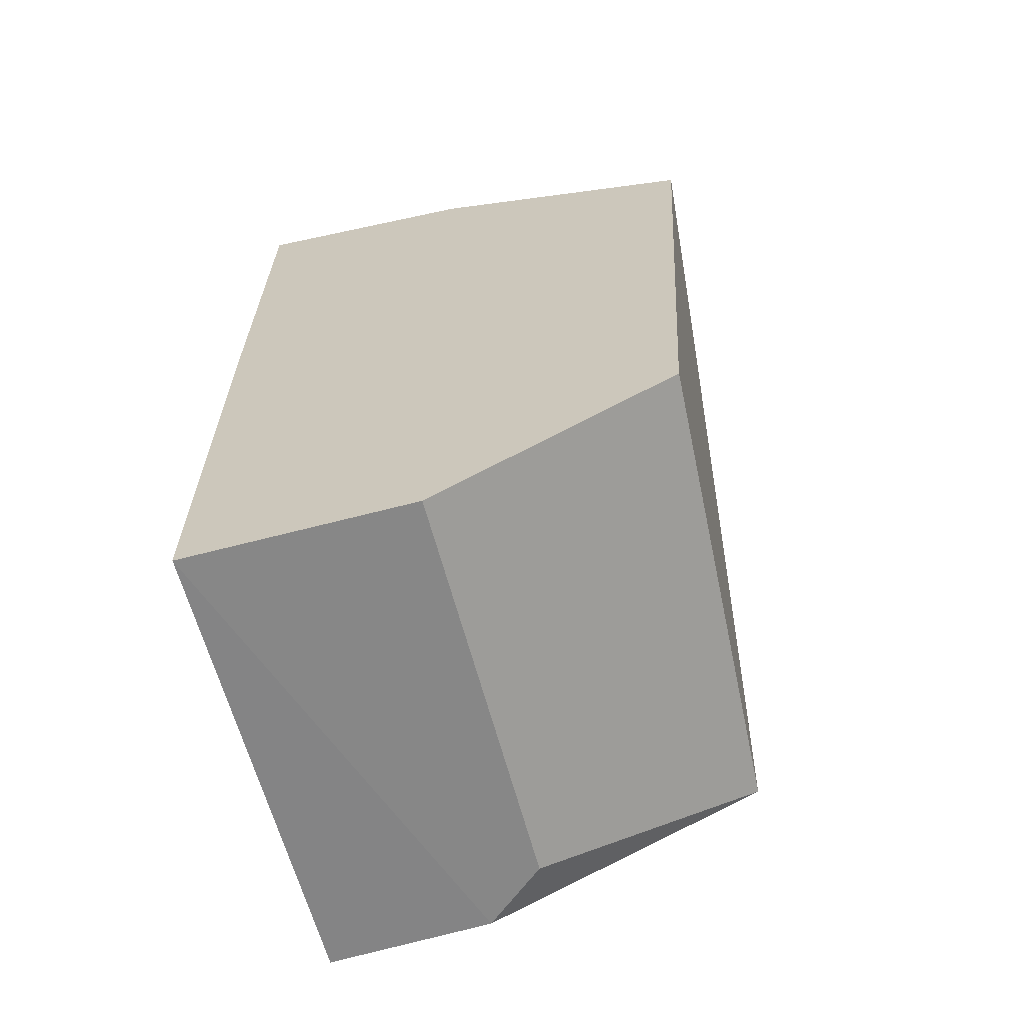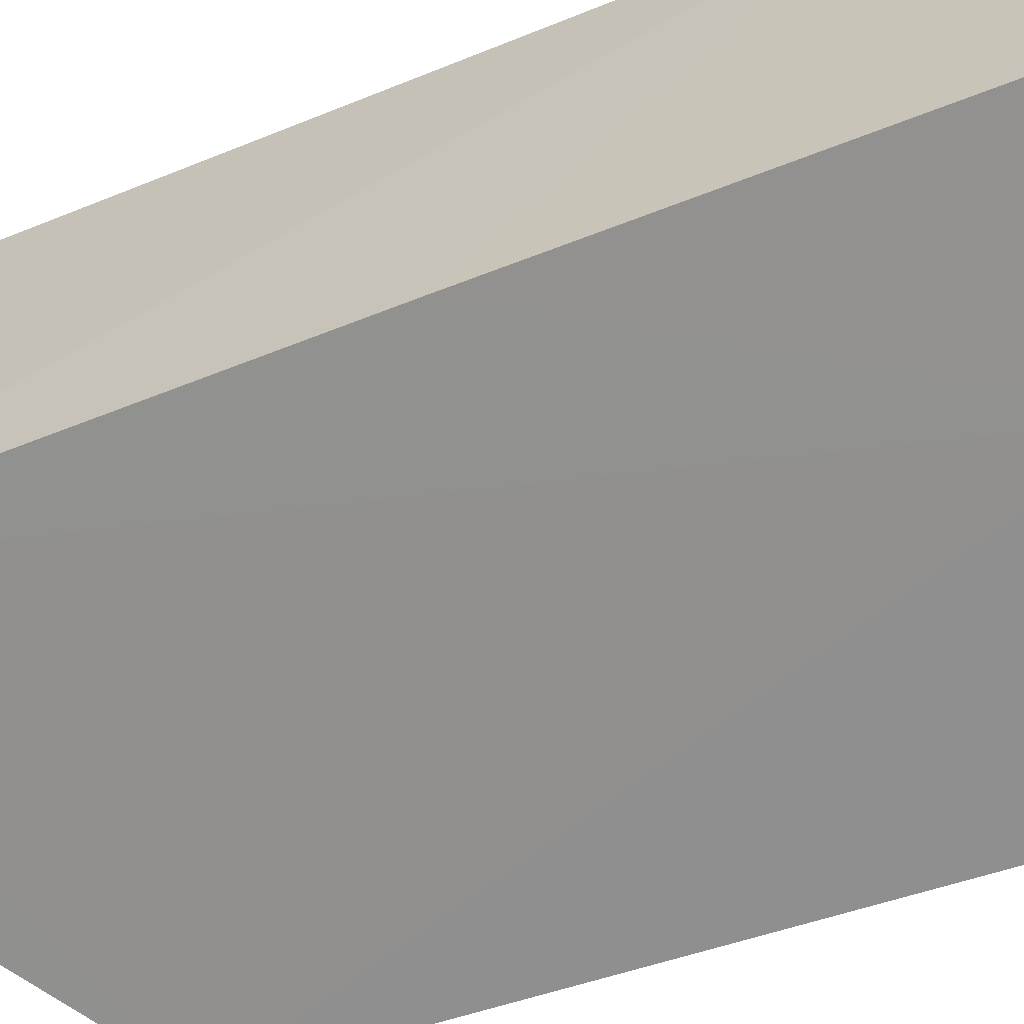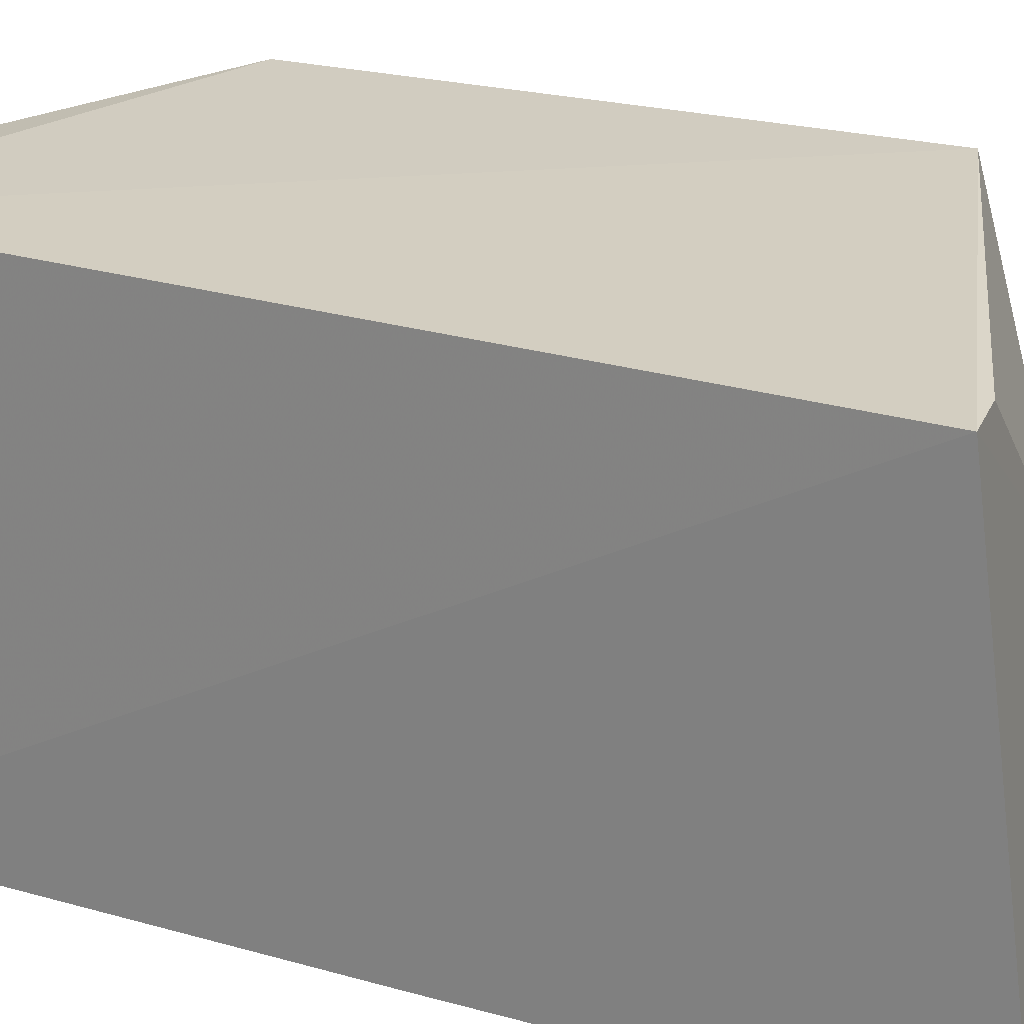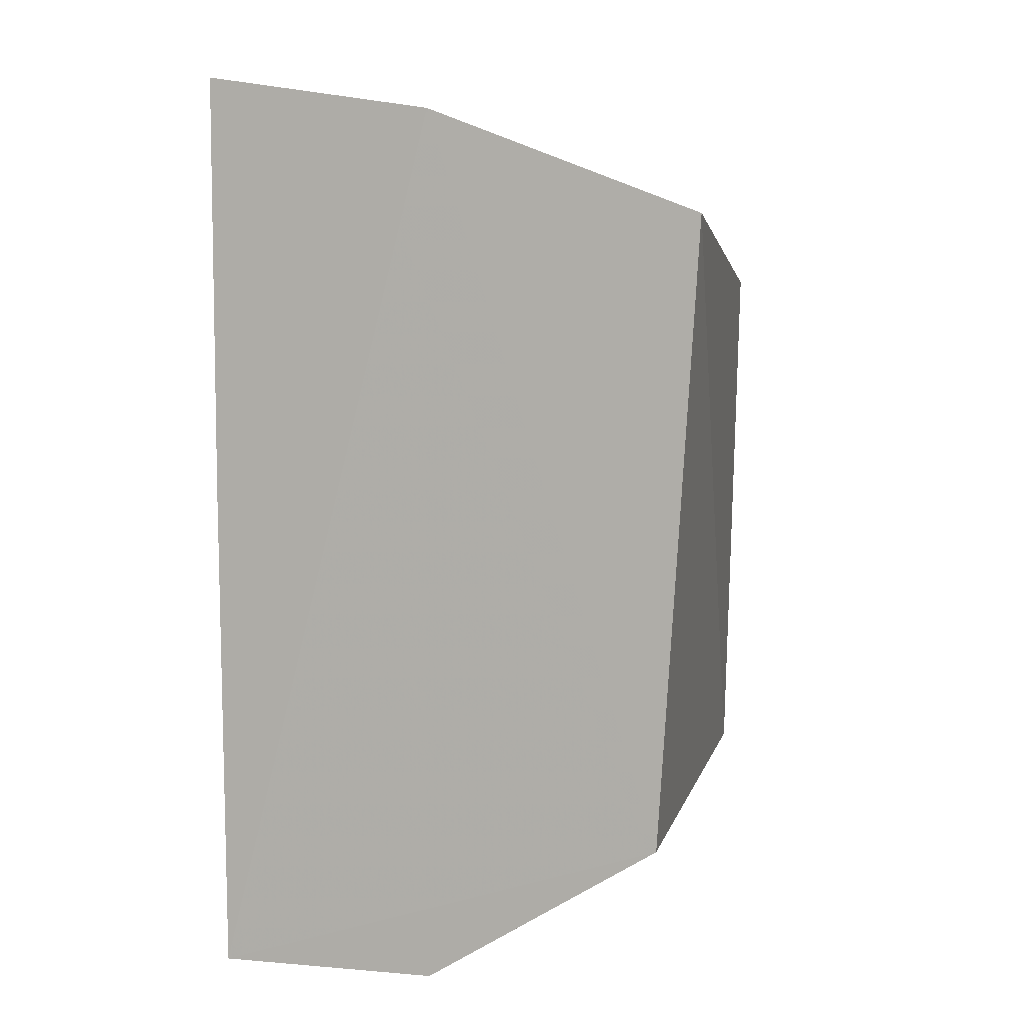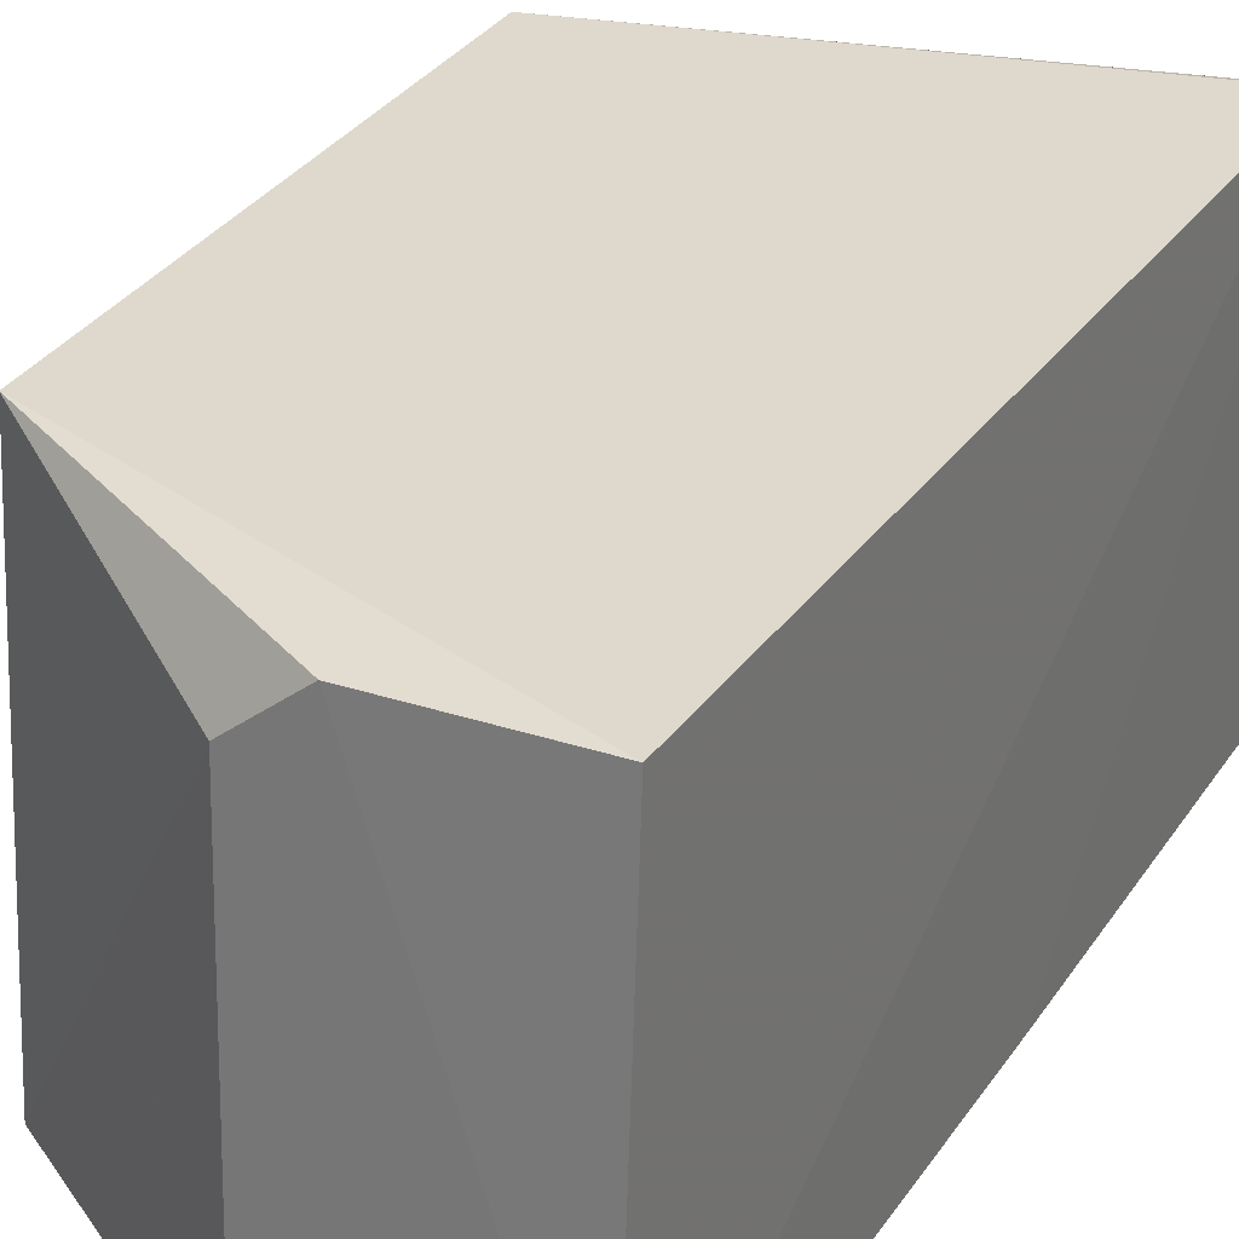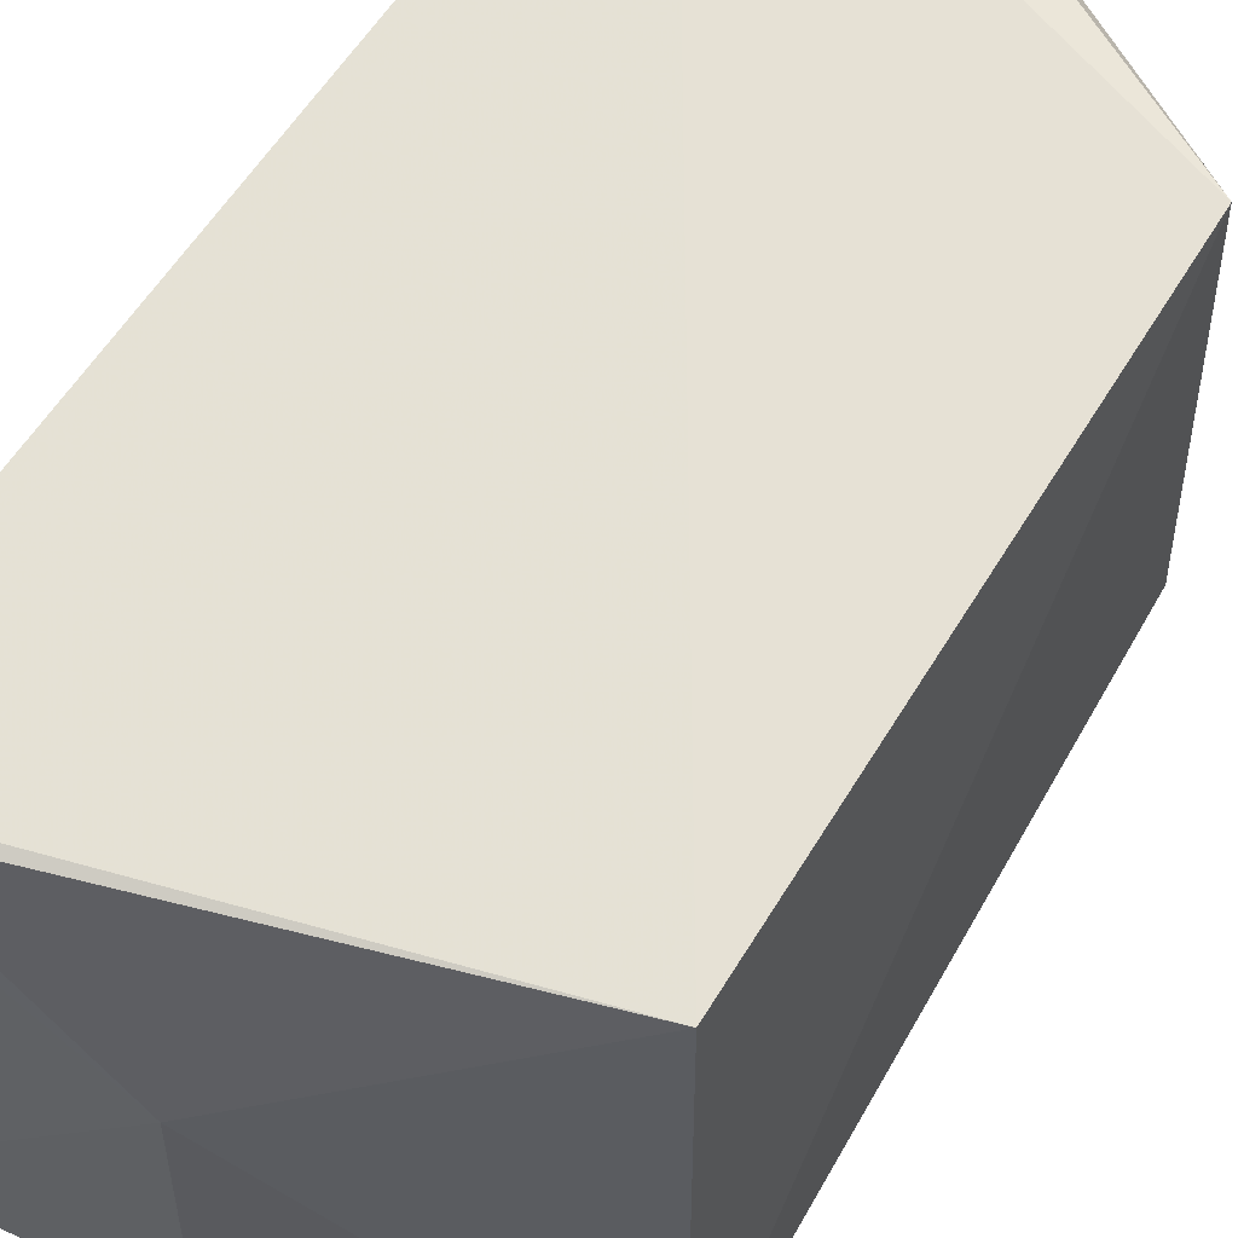
<metadata>
{"format":"obj","ext":"obj","renderer":"f3d","projection":"perspective","resolution":1024,"background":"white","views":[{"elev":-65.2,"azim":14.4,"up":"+Z"},{"elev":-65.8,"azim":-68.9,"up":"+Y"},{"elev":23.9,"azim":-65.1,"up":"+Y"},{"elev":6.6,"azim":16.5,"up":"+Z"},{"elev":31.9,"azim":-151.6,"up":"+Y"},{"elev":64.7,"azim":33.4,"up":"+Y"}]}
</metadata>
<code>
v 0.4683 -0.0122 0.07639
v 0.4585 -0.01229 -0.08124
v 0.4536 0.1063 -0.07752
v 0.3388 0.1038 0.09681
v 0.3408 -0.01249 0.1117
v 0.3418 -0.01225 -0.1201
v 0.457 0.106 0.05979
v 0.3992 -0.01281 0.1027
v 0.3986 -0.01218 -0.1193
v 0.3421 0.1058 -0.1125
v 0.3409 -0.01247 0.006239
v 0.3968 0.05968 0.09589
v 0.399 0.09112 -0.1133
v 0.3529 0.1032 0.09511
v 0.3836 0.1041 -0.1129
f 1 2 3
f 7 1 3
f 8 2 1
f 8 6 2
f 9 2 6
f 10 6 4
f 10 7 3
f 10 4 7
f 11 5 4
f 11 4 6
f 11 8 5
f 11 6 8
f 12 4 5
f 12 5 8
f 12 8 1
f 12 1 7
f 13 3 2
f 13 2 9
f 14 12 7
f 14 7 4
f 14 4 12
f 15 10 3
f 15 3 13
f 15 6 10
f 15 13 9
f 15 9 6

</code>
